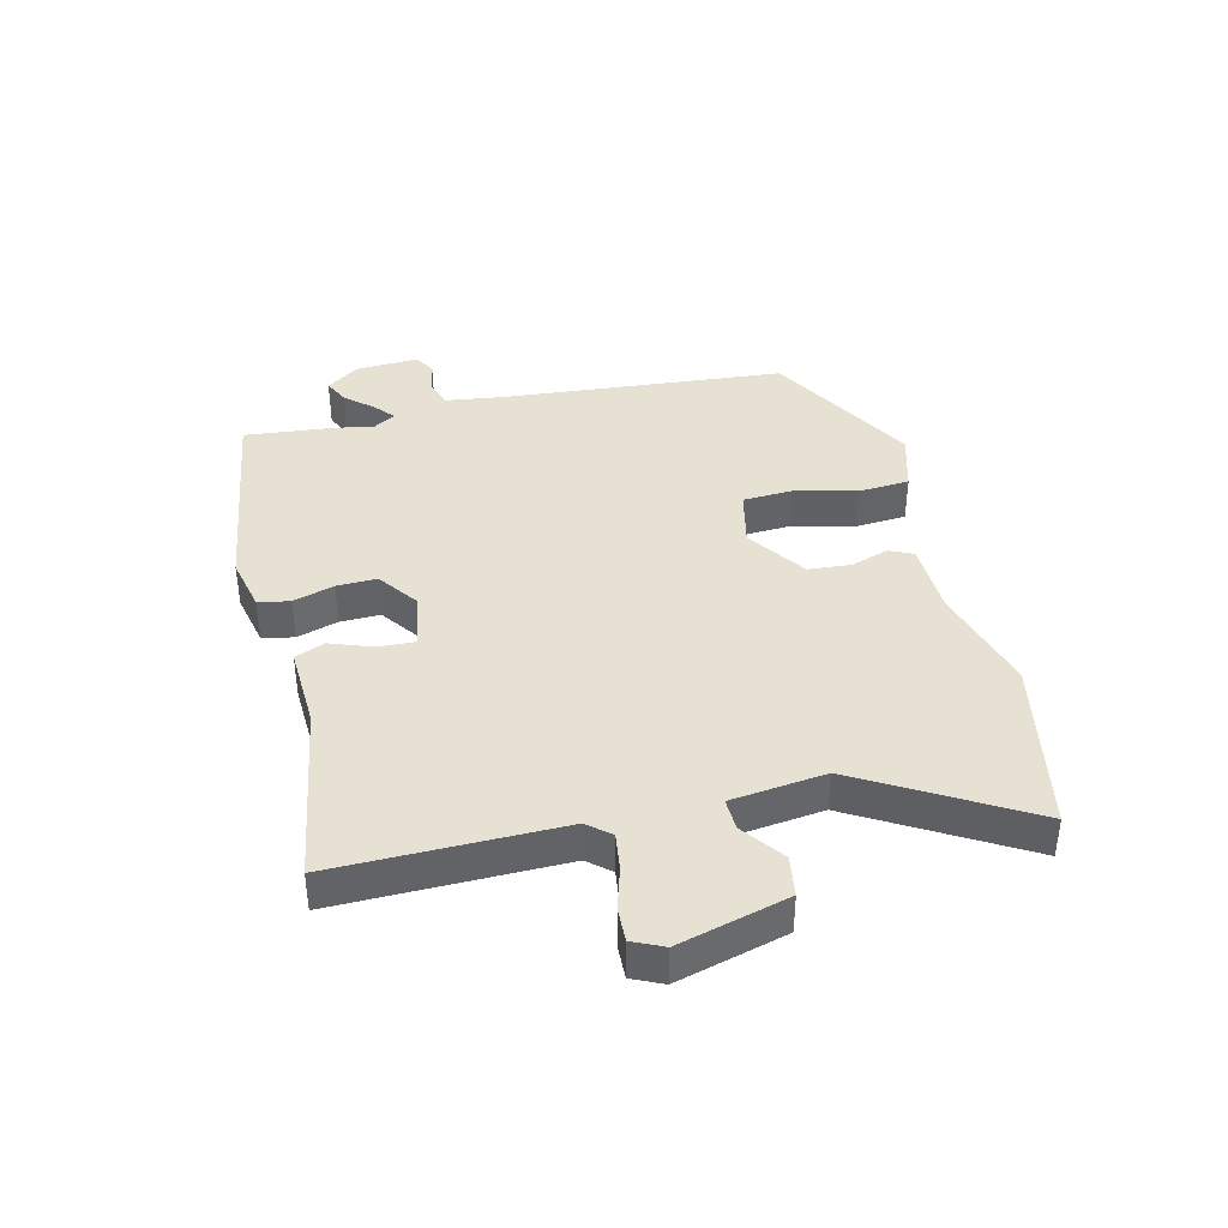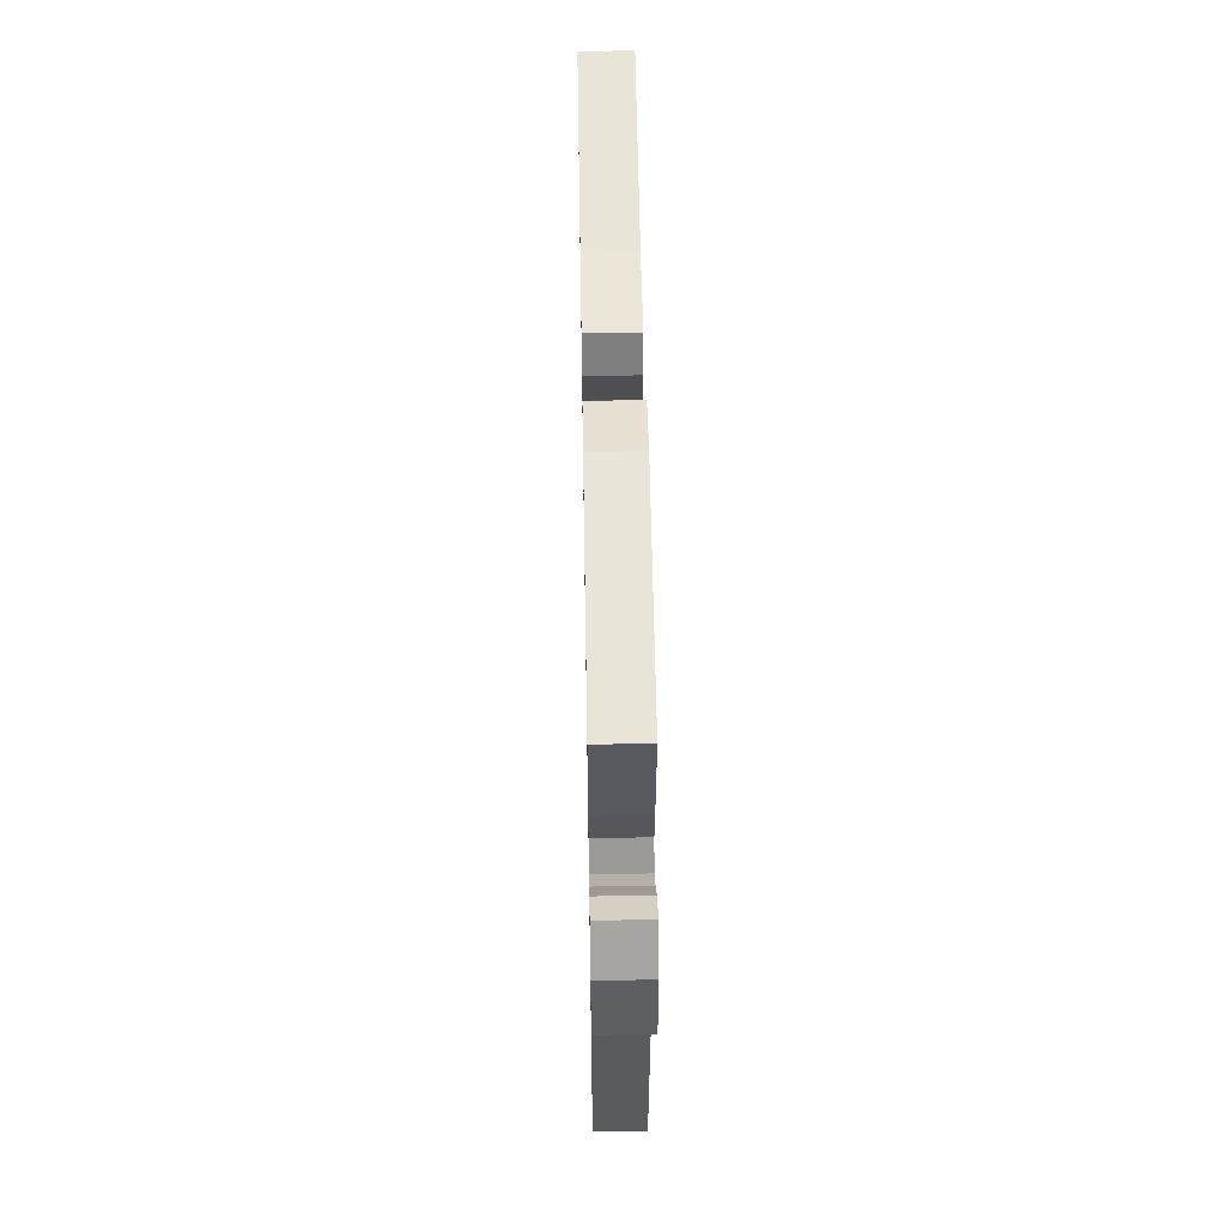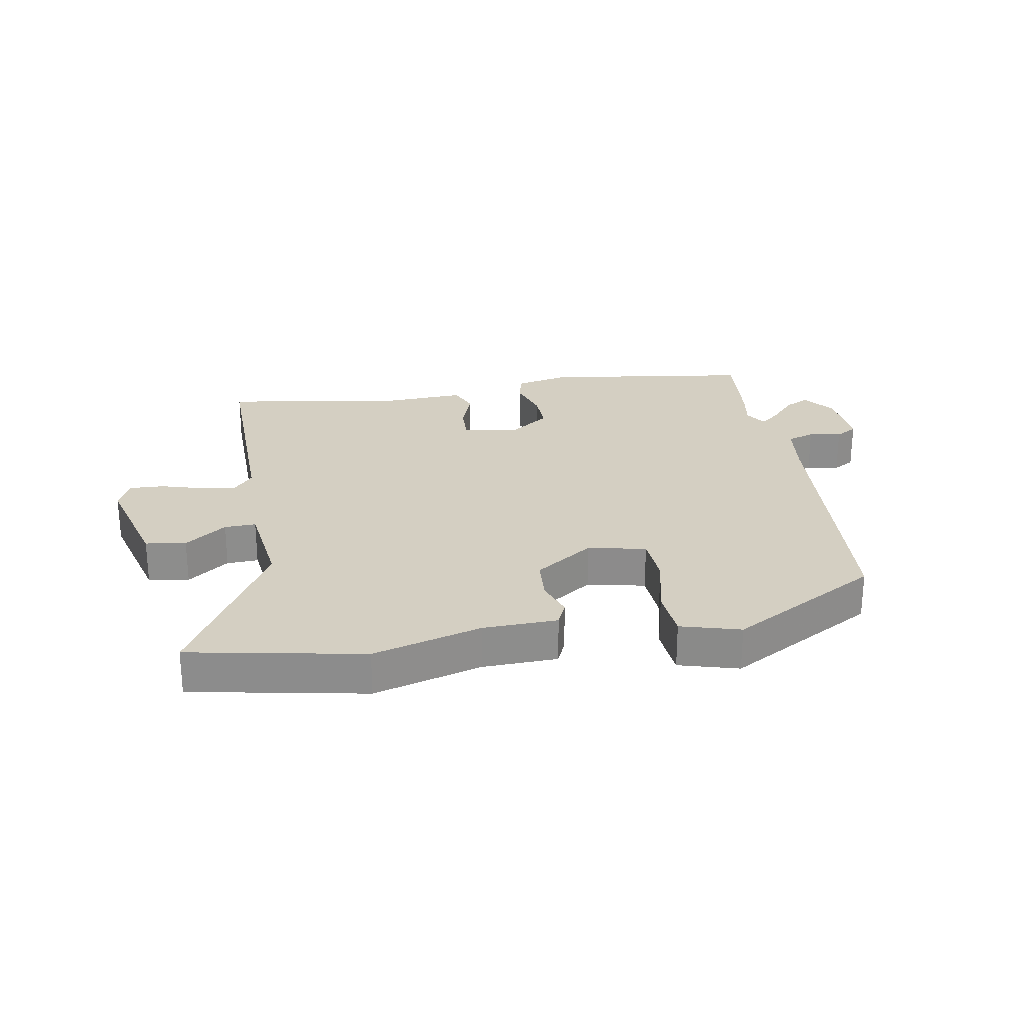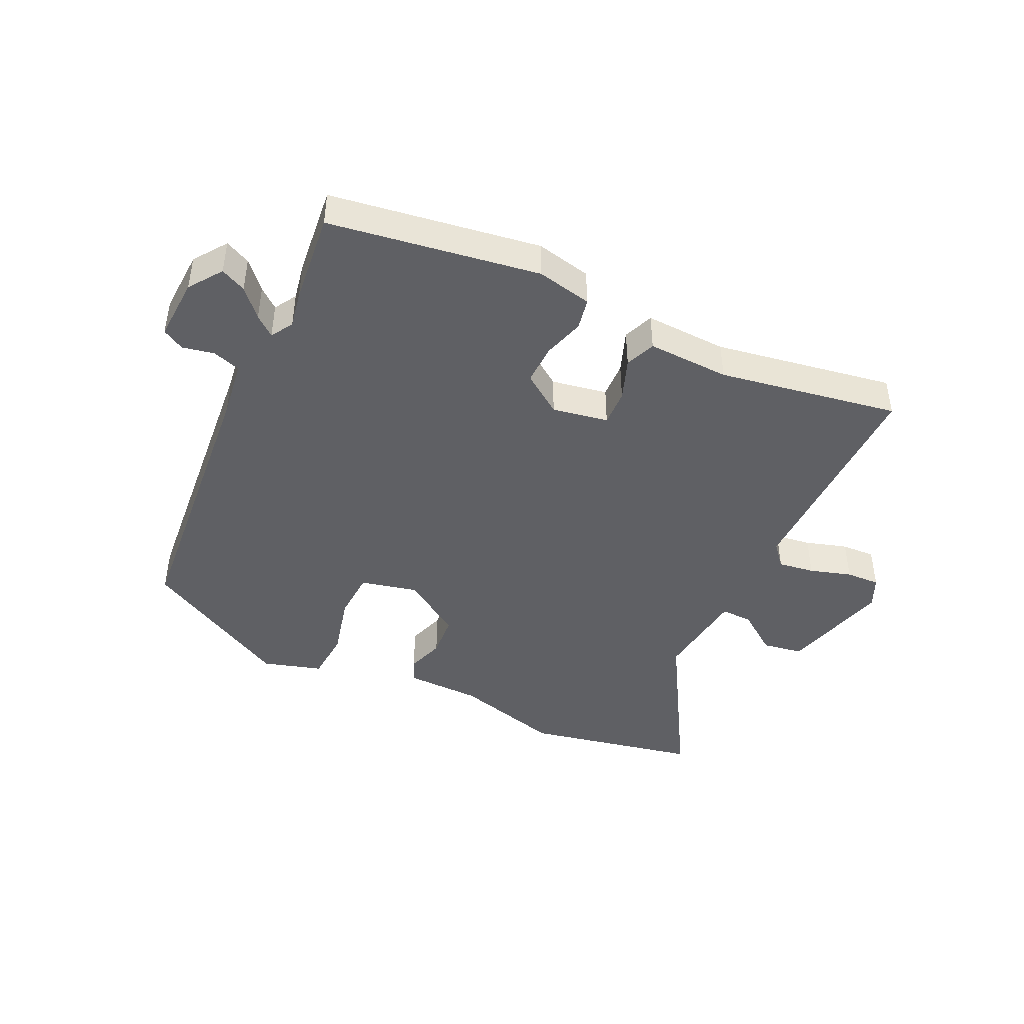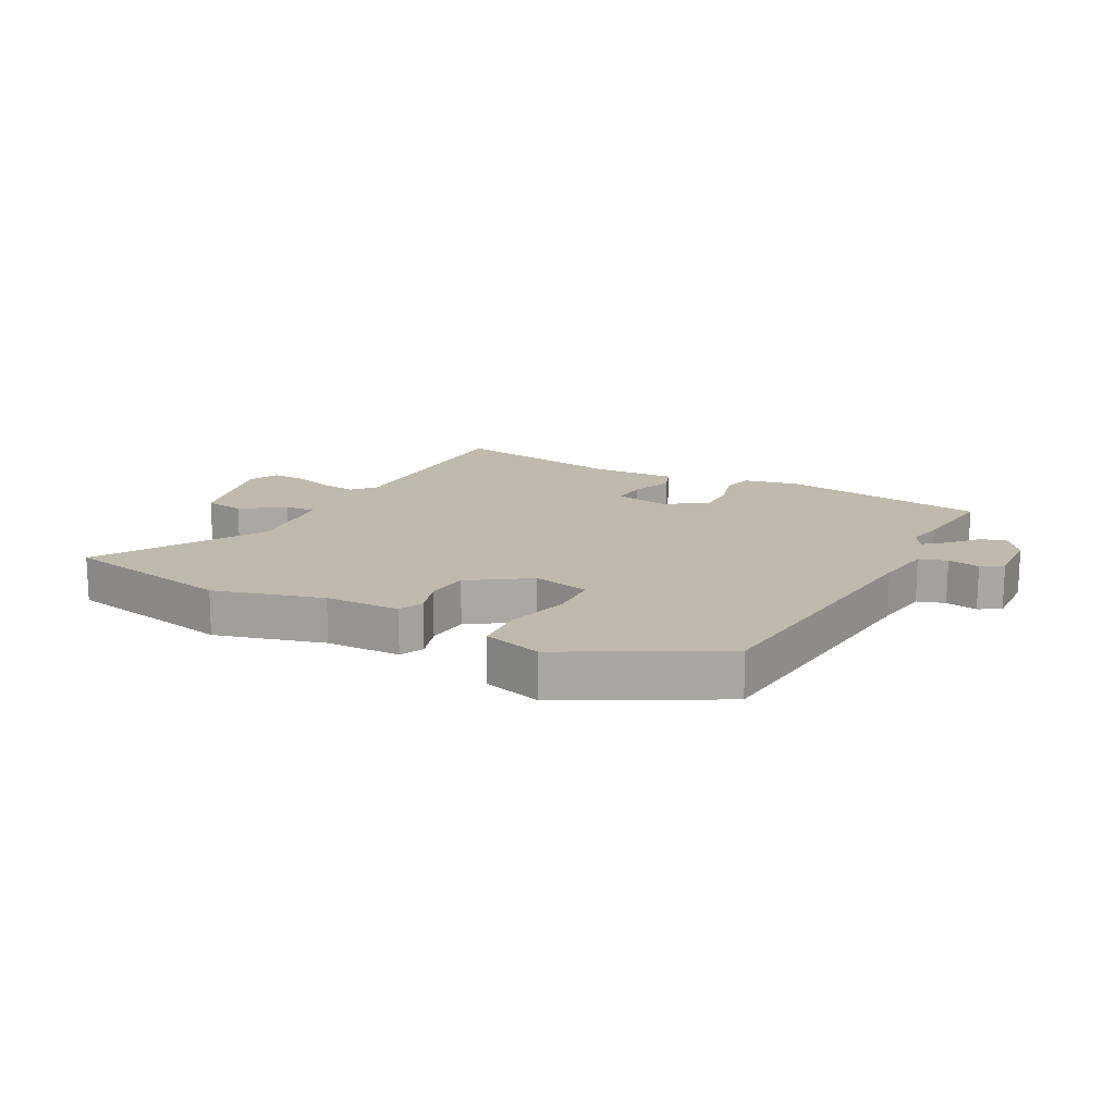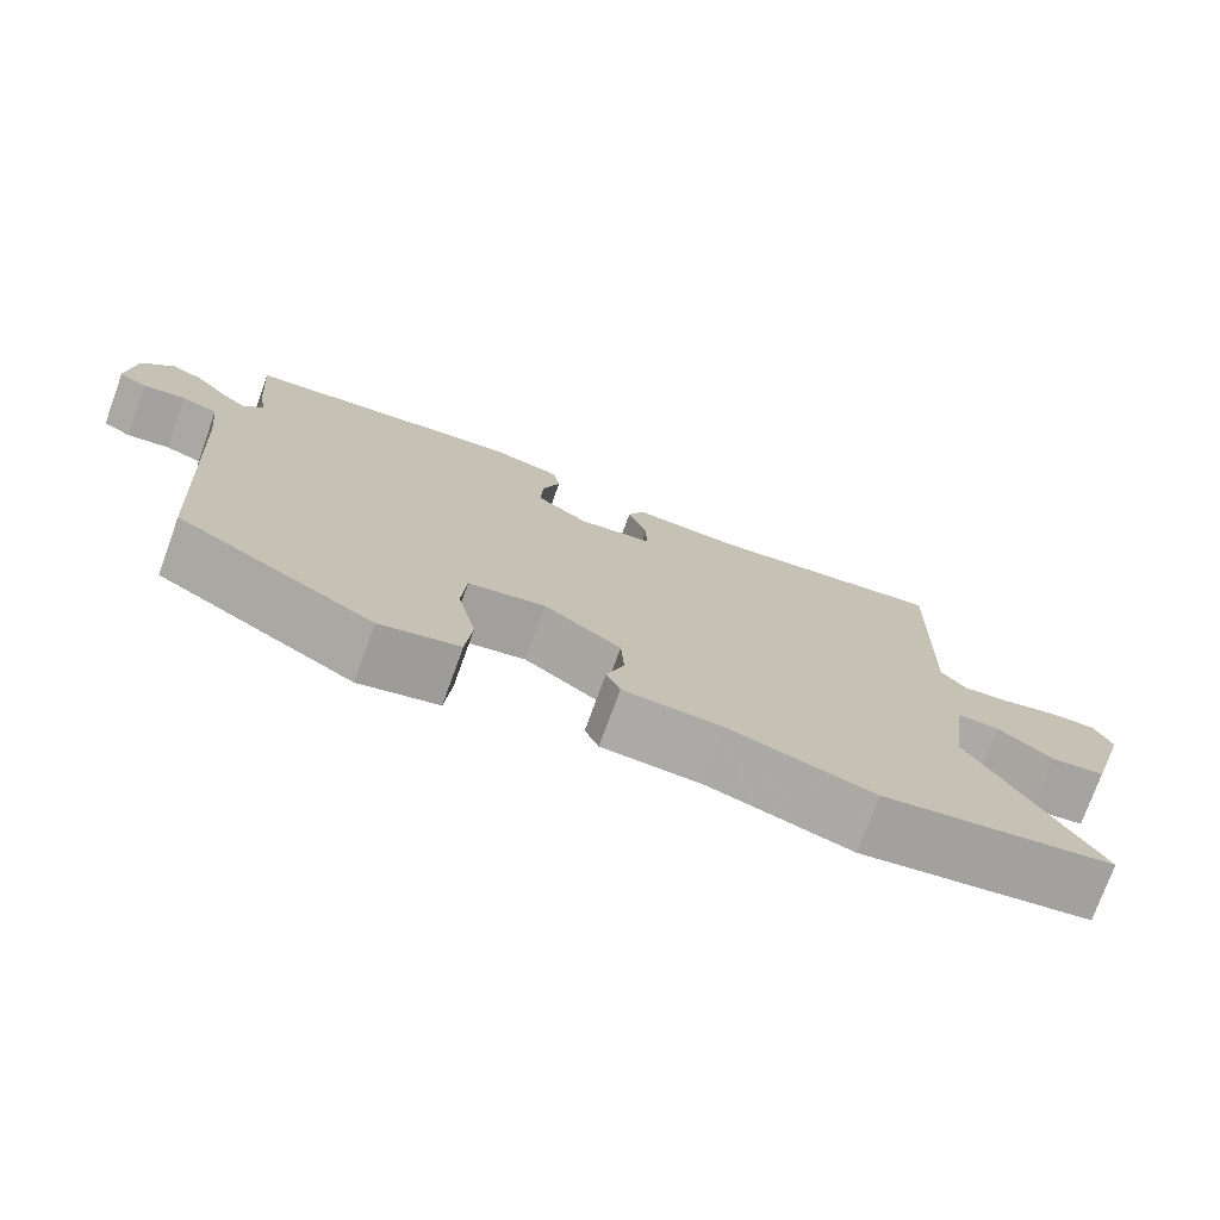
<metadata>
{"format":"obj","ext":"obj","renderer":"f3d","projection":"perspective","resolution":1024,"background":"white","views":[{"elev":39.6,"azim":77.6,"up":"+Y"},{"elev":53.4,"azim":-91.0,"up":"+Z"},{"elev":25.7,"azim":171.1,"up":"+Y"},{"elev":-43.9,"azim":-23.8,"up":"+Y"},{"elev":15.4,"azim":-150.4,"up":"+Y"},{"elev":-75.3,"azim":-20.0,"up":"+Z"}]}
</metadata>
<code>
v -0.488 0.07 0.351
v -0.5 0.07 0.501
v -0.155 0.07 0.544
v -0.065 0.07 0.522
v -0.056 0.07 0.47
v -0.078 0.07 0.403
v -0.081 0.07 0.337
v -0.016 0.07 0.288
v 0.076 0.07 0.302
v 0.075 0.07 0.362
v 0.051 0.07 0.432
v 0.072 0.07 0.481
v 0.207 0.07 0.472
v 0.504 0.07 0.514
v 0.492 0.07 0.144
v 0.523 0.07 0.106
v 0.583 0.07 0.113
v 0.652 0.07 0.132
v 0.708 0.07 0.133
v 0.73 0.07 0.082
v 0.678 0.07 -0.097
v 0.611 0.07 -0.106
v 0.544 0.07 -0.054
v 0.492 0.07 -0.051
v 0.47 0.07 -0.206
v 0.621 0.07 -0.479
v 0.334 0.07 -0.529
v 0.157 0.07 -0.475
v 0.034 0.07 -0.469
v 0.017 0.07 -0.429
v 0.039 0.07 -0.368
v 0.035 0.07 -0.297
v -0.06 0.07 -0.229
v -0.155 0.07 -0.248
v -0.161 0.07 -0.33
v -0.138 0.07 -0.433
v -0.146 0.07 -0.517
v -0.244 0.07 -0.543
v -0.487 0.07 -0.4
v -0.517 0.07 0.067
v -0.528 0.07 0.163
v -0.573 0.07 0.179
v -0.626 0.07 0.17
v -0.661 0.07 0.191
v -0.653 0.07 0.295
v -0.613 0.07 0.348
v -0.572 0.07 0.327
v -0.533 0.07 0.281
v -0.501 0.07 0.253
v -0.478 0.07 0.289
v -0.488 0 0.351
v -0.5 0 0.501
v -0.155 0 0.544
v -0.065 0 0.522
v -0.056 0 0.47
v -0.078 0 0.403
v -0.081 0 0.337
v -0.016 0 0.288
v 0.076 0 0.302
v 0.075 0 0.362
v 0.051 0 0.432
v 0.072 0 0.481
v 0.207 0 0.472
v 0.504 0 0.514
v 0.492 0 0.144
v 0.523 0 0.106
v 0.583 0 0.113
v 0.652 0 0.132
v 0.708 0 0.133
v 0.73 0 0.082
v 0.678 0 -0.097
v 0.611 0 -0.106
v 0.544 0 -0.054
v 0.492 0 -0.051
v 0.47 0 -0.206
v 0.621 0 -0.479
v 0.334 0 -0.529
v 0.157 0 -0.475
v 0.034 0 -0.469
v 0.017 0 -0.429
v 0.039 0 -0.368
v 0.035 0 -0.297
v -0.06 0 -0.229
v -0.155 0 -0.248
v -0.161 0 -0.33
v -0.138 0 -0.433
v -0.146 0 -0.517
v -0.244 0 -0.543
v -0.487 0 -0.4
v -0.517 0 0.067
v -0.528 0 0.163
v -0.573 0 0.179
v -0.626 0 0.17
v -0.661 0 0.191
v -0.653 0 0.295
v -0.613 0 0.348
v -0.572 0 0.327
v -0.533 0 0.281
v -0.501 0 0.253
v -0.478 0 0.289
f 46 47 48
f 45 46 48
f 44 45 48
f 43 44 48
f 42 43 48
f 41 42 48 49
f 40 41 49 50
f 39 40 50
f 38 39 50
f 37 38 50
f 36 37 50
f 35 36 50
f 28 29 30 31
f 28 31 32
f 27 28 32
f 26 27 32
f 25 26 32
f 24 25 32 33
f 21 22 23
f 20 21 23
f 19 20 23
f 18 19 23
f 17 18 23
f 16 17 23 24
f 24 33 34
f 16 24 34
f 15 16 34
f 10 11 12 13
f 13 14 15
f 10 13 15
f 9 10 15
f 4 5 6
f 3 4 6
f 2 3 6
f 1 2 6
f 50 1 6
f 50 6 7
f 34 35 50
f 34 50 7 8
f 8 9 15 34
f 98 97 96
f 98 96 95
f 98 95 94
f 98 94 93
f 98 93 92
f 99 98 92 91
f 100 99 91 90
f 100 90 89
f 100 89 88
f 100 88 87
f 100 87 86
f 100 86 85
f 81 80 79 78
f 82 81 78
f 82 78 77
f 82 77 76
f 82 76 75
f 83 82 75 74
f 73 72 71
f 73 71 70
f 73 70 69
f 73 69 68
f 73 68 67
f 74 73 67 66
f 84 83 74
f 84 74 66
f 84 66 65
f 63 62 61 60
f 65 64 63
f 65 63 60
f 65 60 59
f 56 55 54
f 56 54 53
f 56 53 52
f 56 52 51
f 56 51 100
f 57 56 100
f 100 85 84
f 58 57 100 84
f 84 65 59 58
f 1 51 52 2
f 2 52 53 3
f 3 53 54 4
f 4 54 55 5
f 5 55 56 6
f 6 56 57 7
f 7 57 58 8
f 8 58 59 9
f 9 59 60 10
f 10 60 61 11
f 11 61 62 12
f 12 62 63 13
f 13 63 64 14
f 14 64 65 15
f 15 65 66 16
f 16 66 67 17
f 17 67 68 18
f 18 68 69 19
f 19 69 70 20
f 20 70 71 21
f 21 71 72 22
f 22 72 73 23
f 23 73 74 24
f 24 74 75 25
f 25 75 76 26
f 26 76 77 27
f 27 77 78 28
f 28 78 79 29
f 29 79 80 30
f 30 80 81 31
f 31 81 82 32
f 32 82 83 33
f 33 83 84 34
f 34 84 85 35
f 35 85 86 36
f 36 86 87 37
f 37 87 88 38
f 38 88 89 39
f 39 89 90 40
f 40 90 91 41
f 41 91 92 42
f 42 92 93 43
f 43 93 94 44
f 44 94 95 45
f 45 95 96 46
f 46 96 97 47
f 47 97 98 48
f 48 98 99 49
f 49 99 100 50
f 50 100 51 1

</code>
